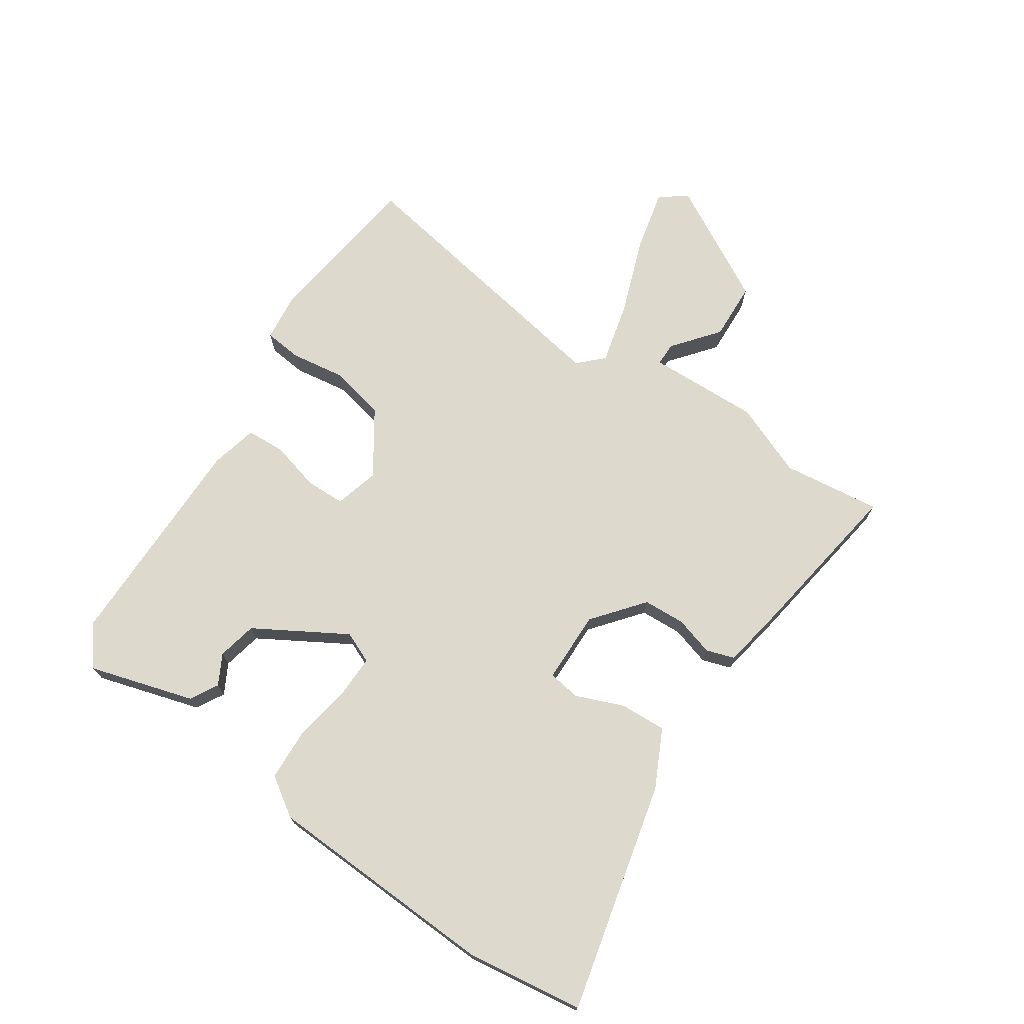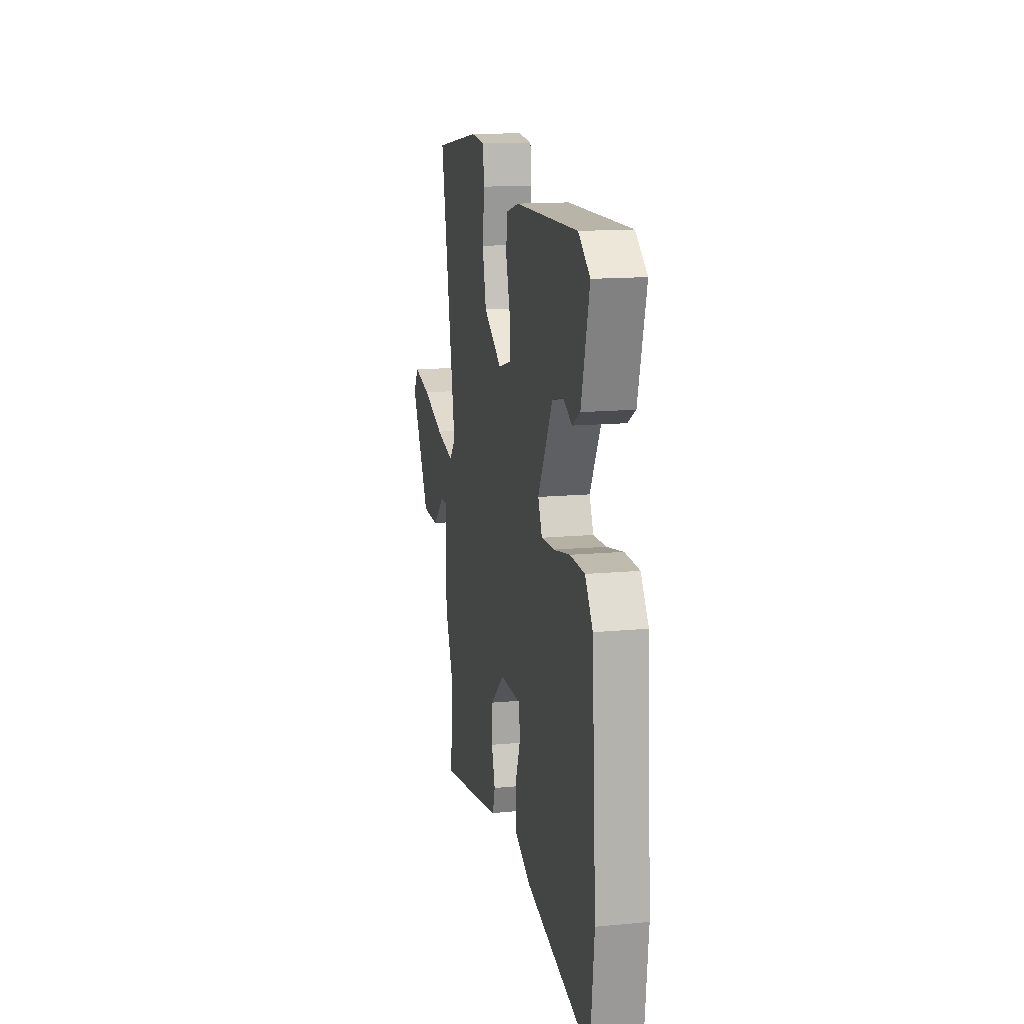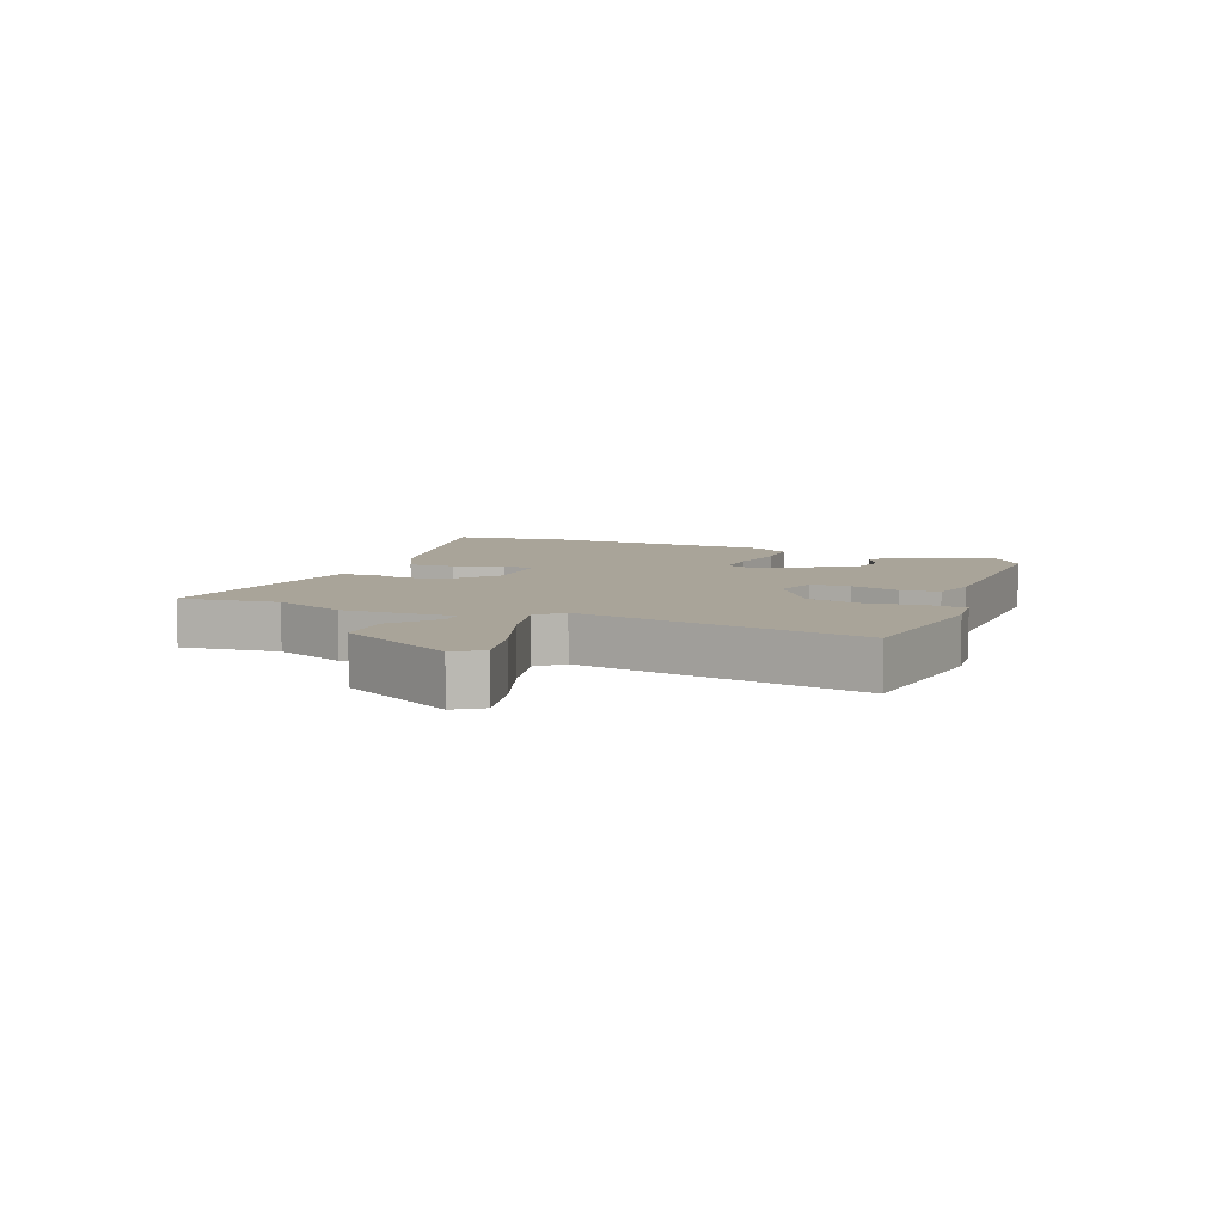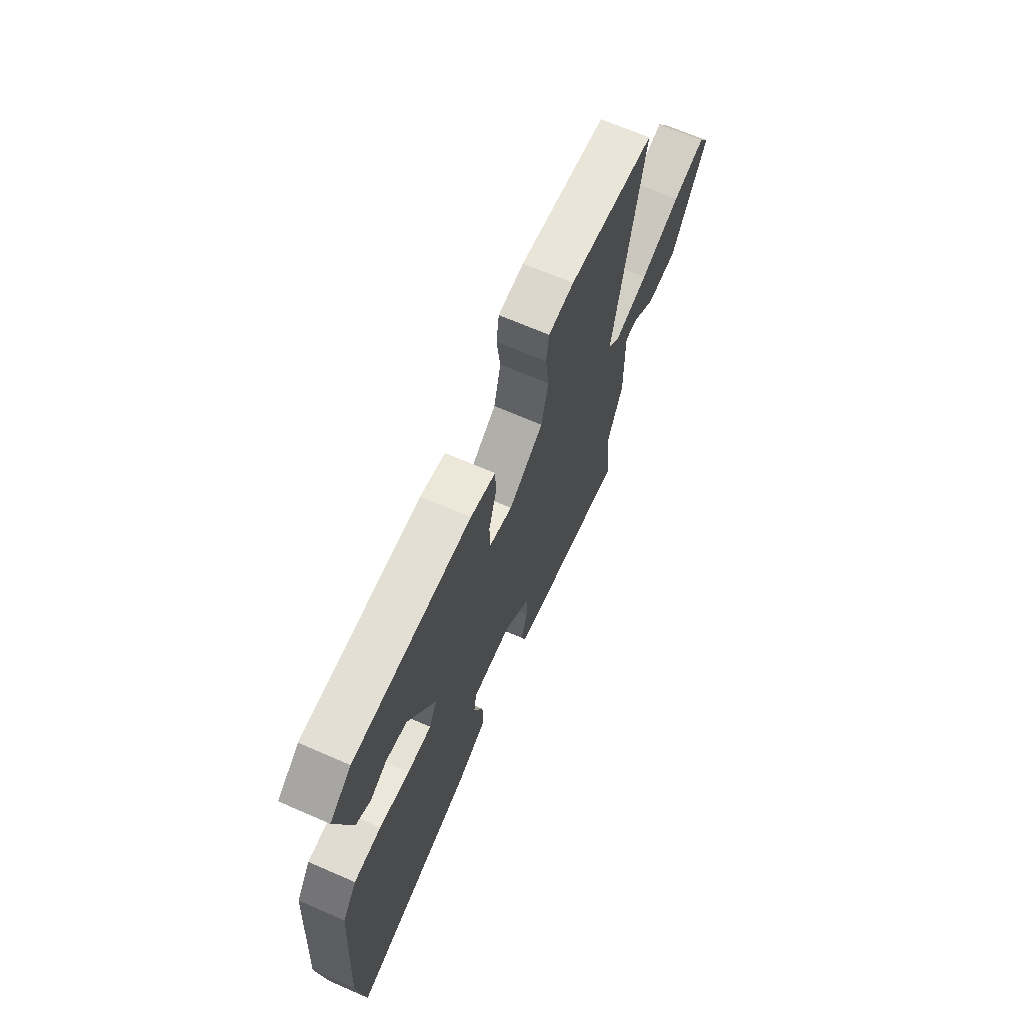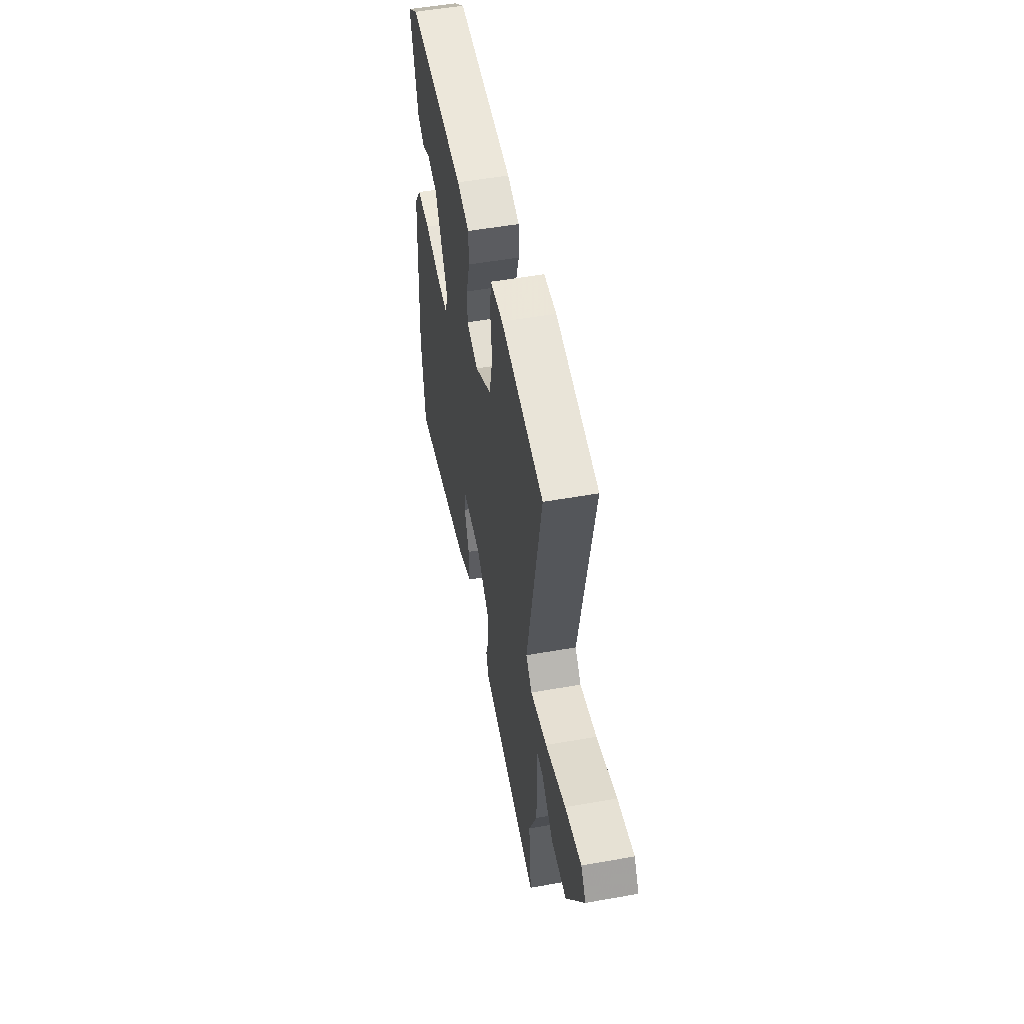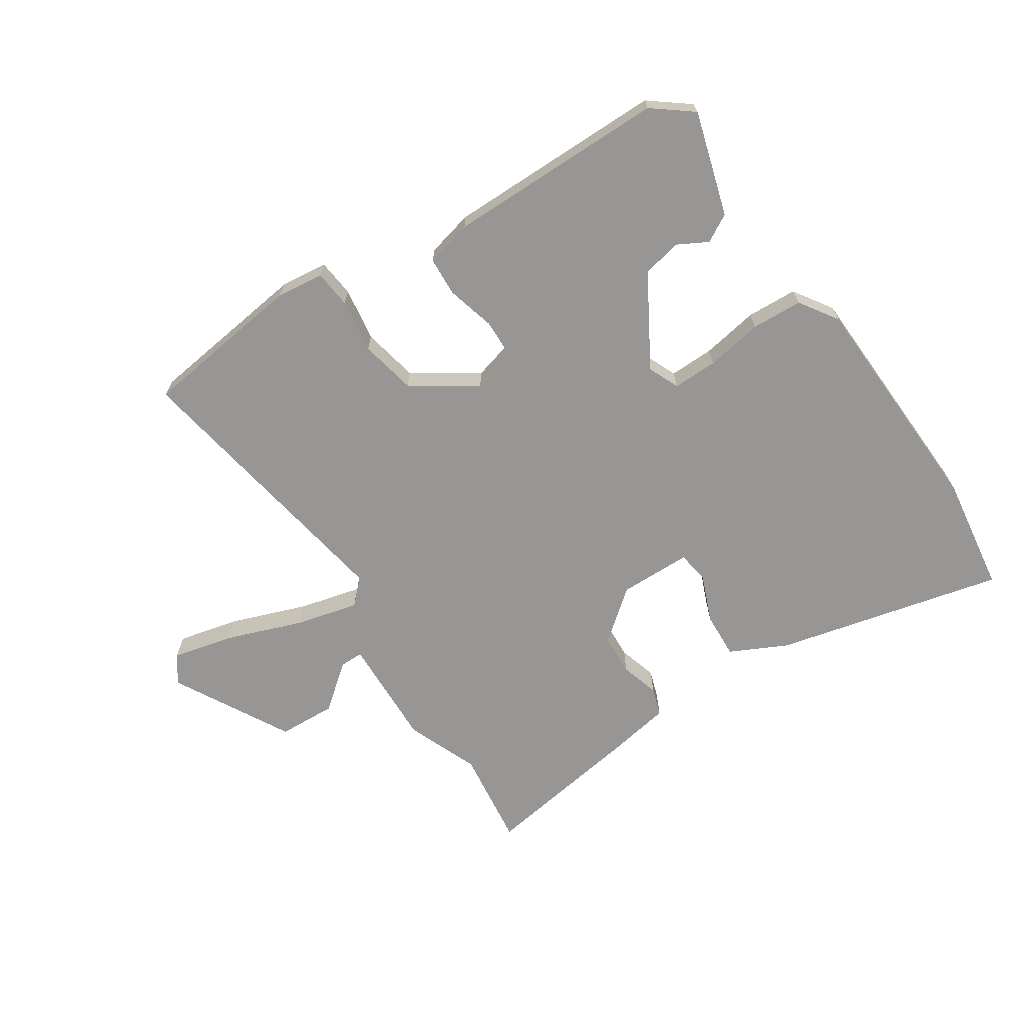
<metadata>
{"format":"obj","ext":"obj","renderer":"f3d","projection":"perspective","resolution":1024,"background":"white","views":[{"elev":71.9,"azim":122.6,"up":"+Y"},{"elev":14.4,"azim":78.4,"up":"+Z"},{"elev":7.2,"azim":-68.9,"up":"+Y"},{"elev":67.6,"azim":113.6,"up":"+Z"},{"elev":52.2,"azim":-100.9,"up":"+Z"},{"elev":-68.0,"azim":32.0,"up":"+Y"}]}
</metadata>
<code>
v 0.514 0.07 -0.378
v 0.492 0.07 -0.568
v 0.122 0.07 -0.489
v 0.029 0.07 -0.446
v 0.031 0.07 -0.371
v 0.06 0.07 -0.294
v 0.051 0.07 -0.242
v -0.066 0.07 -0.243
v -0.145 0.07 -0.31
v -0.147 0.07 -0.378
v -0.127 0.07 -0.44
v -0.141 0.07 -0.486
v -0.246 0.07 -0.507
v -0.505 0.07 -0.553
v -0.489 0.07 -0.394
v -0.539 0.07 -0.278
v -0.537 0.07 -0.098
v -0.575 0.07 -0.099
v -0.646 0.07 -0.159
v -0.74 0.07 -0.157
v -0.848 0.07 0.029
v -0.818 0.07 0.074
v -0.718 0.07 0.053
v -0.594 0.07 0.011
v -0.492 0.07 -0.012
v -0.455 0.07 0.027
v -0.545 0.07 0.486
v -0.282 0.07 0.526
v -0.205 0.07 0.519
v -0.197 0.07 0.458
v -0.208 0.07 0.371
v -0.187 0.07 0.281
v -0.083 0.07 0.215
v -0.012 0.07 0.236
v -0.012 0.07 0.3
v -0.035 0.07 0.378
v -0.033 0.07 0.441
v 0.042 0.07 0.461
v 0.396 0.07 0.469
v 0.461 0.07 0.421
v 0.415 0.07 0.252
v 0.371 0.07 0.226
v 0.322 0.07 0.251
v 0.259 0.07 0.236
v 0.177 0.07 0.088
v 0.2 0.07 0.038
v 0.272 0.07 0.041
v 0.364 0.07 0.059
v 0.446 0.07 0.057
v 0.489 0.07 -0.004
v 0.514 0 -0.378
v 0.492 0 -0.568
v 0.122 0 -0.489
v 0.029 0 -0.446
v 0.031 0 -0.371
v 0.06 0 -0.294
v 0.051 0 -0.242
v -0.066 0 -0.243
v -0.145 0 -0.31
v -0.147 0 -0.378
v -0.127 0 -0.44
v -0.141 0 -0.486
v -0.246 0 -0.507
v -0.505 0 -0.553
v -0.489 0 -0.394
v -0.539 0 -0.278
v -0.537 0 -0.098
v -0.575 0 -0.099
v -0.646 0 -0.159
v -0.74 0 -0.157
v -0.848 0 0.029
v -0.818 0 0.074
v -0.718 0 0.053
v -0.594 0 0.011
v -0.492 0 -0.012
v -0.455 0 0.027
v -0.545 0 0.486
v -0.282 0 0.526
v -0.205 0 0.519
v -0.197 0 0.458
v -0.208 0 0.371
v -0.187 0 0.281
v -0.083 0 0.215
v -0.012 0 0.236
v -0.012 0 0.3
v -0.035 0 0.378
v -0.033 0 0.441
v 0.042 0 0.461
v 0.396 0 0.469
v 0.461 0 0.421
v 0.415 0 0.252
v 0.371 0 0.226
v 0.322 0 0.251
v 0.259 0 0.236
v 0.177 0 0.088
v 0.2 0 0.038
v 0.272 0 0.041
v 0.364 0 0.059
v 0.446 0 0.057
v 0.489 0 -0.004
f 4 5 6
f 3 4 6
f 2 3 6
f 1 2 6
f 50 1 6
f 49 50 6
f 48 49 6
f 47 48 6
f 46 47 6 7
f 45 46 7 8
f 44 45 8 9
f 41 42 43
f 40 41 43
f 39 40 43
f 38 39 43
f 37 38 43
f 37 43 44
f 36 37 44
f 35 36 44
f 34 35 44
f 33 34 44 9
f 29 30 31
f 28 29 31
f 27 28 31
f 26 27 31
f 26 31 32
f 32 33 9
f 26 32 9
f 25 26 9
f 22 23 24
f 21 22 24
f 20 21 24
f 19 20 24
f 18 19 24
f 17 18 24 25
f 25 9 10
f 17 25 10
f 16 17 10
f 15 16 10
f 13 14 15
f 12 13 15
f 11 12 15
f 10 11 15
f 56 55 54
f 56 54 53
f 56 53 52
f 56 52 51
f 56 51 100
f 56 100 99
f 56 99 98
f 56 98 97
f 57 56 97 96
f 58 57 96 95
f 59 58 95 94
f 93 92 91
f 93 91 90
f 93 90 89
f 93 89 88
f 93 88 87
f 94 93 87
f 94 87 86
f 94 86 85
f 94 85 84
f 59 94 84 83
f 81 80 79
f 81 79 78
f 81 78 77
f 81 77 76
f 82 81 76
f 59 83 82
f 59 82 76
f 59 76 75
f 74 73 72
f 74 72 71
f 74 71 70
f 74 70 69
f 74 69 68
f 75 74 68 67
f 60 59 75
f 60 75 67
f 60 67 66
f 60 66 65
f 65 64 63
f 65 63 62
f 65 62 61
f 65 61 60
f 1 51 52 2
f 2 52 53 3
f 3 53 54 4
f 4 54 55 5
f 5 55 56 6
f 6 56 57 7
f 7 57 58 8
f 8 58 59 9
f 9 59 60 10
f 10 60 61 11
f 11 61 62 12
f 12 62 63 13
f 13 63 64 14
f 14 64 65 15
f 15 65 66 16
f 16 66 67 17
f 17 67 68 18
f 18 68 69 19
f 19 69 70 20
f 20 70 71 21
f 21 71 72 22
f 22 72 73 23
f 23 73 74 24
f 24 74 75 25
f 25 75 76 26
f 26 76 77 27
f 27 77 78 28
f 28 78 79 29
f 29 79 80 30
f 30 80 81 31
f 31 81 82 32
f 32 82 83 33
f 33 83 84 34
f 34 84 85 35
f 35 85 86 36
f 36 86 87 37
f 37 87 88 38
f 38 88 89 39
f 39 89 90 40
f 40 90 91 41
f 41 91 92 42
f 42 92 93 43
f 43 93 94 44
f 44 94 95 45
f 45 95 96 46
f 46 96 97 47
f 47 97 98 48
f 48 98 99 49
f 49 99 100 50
f 50 100 51 1

</code>
